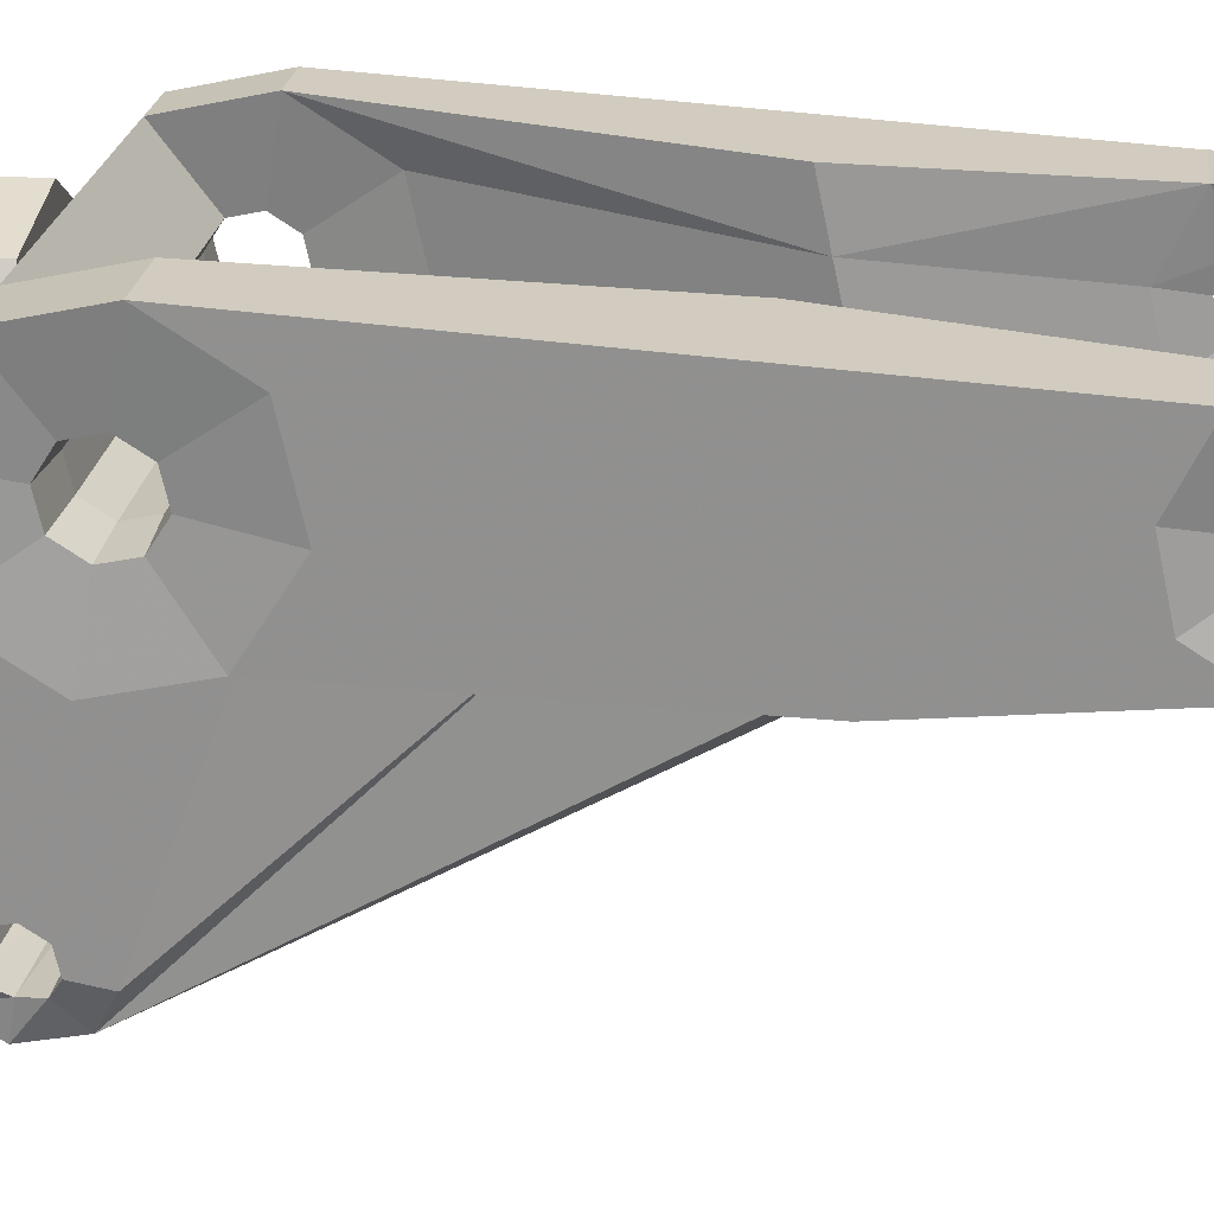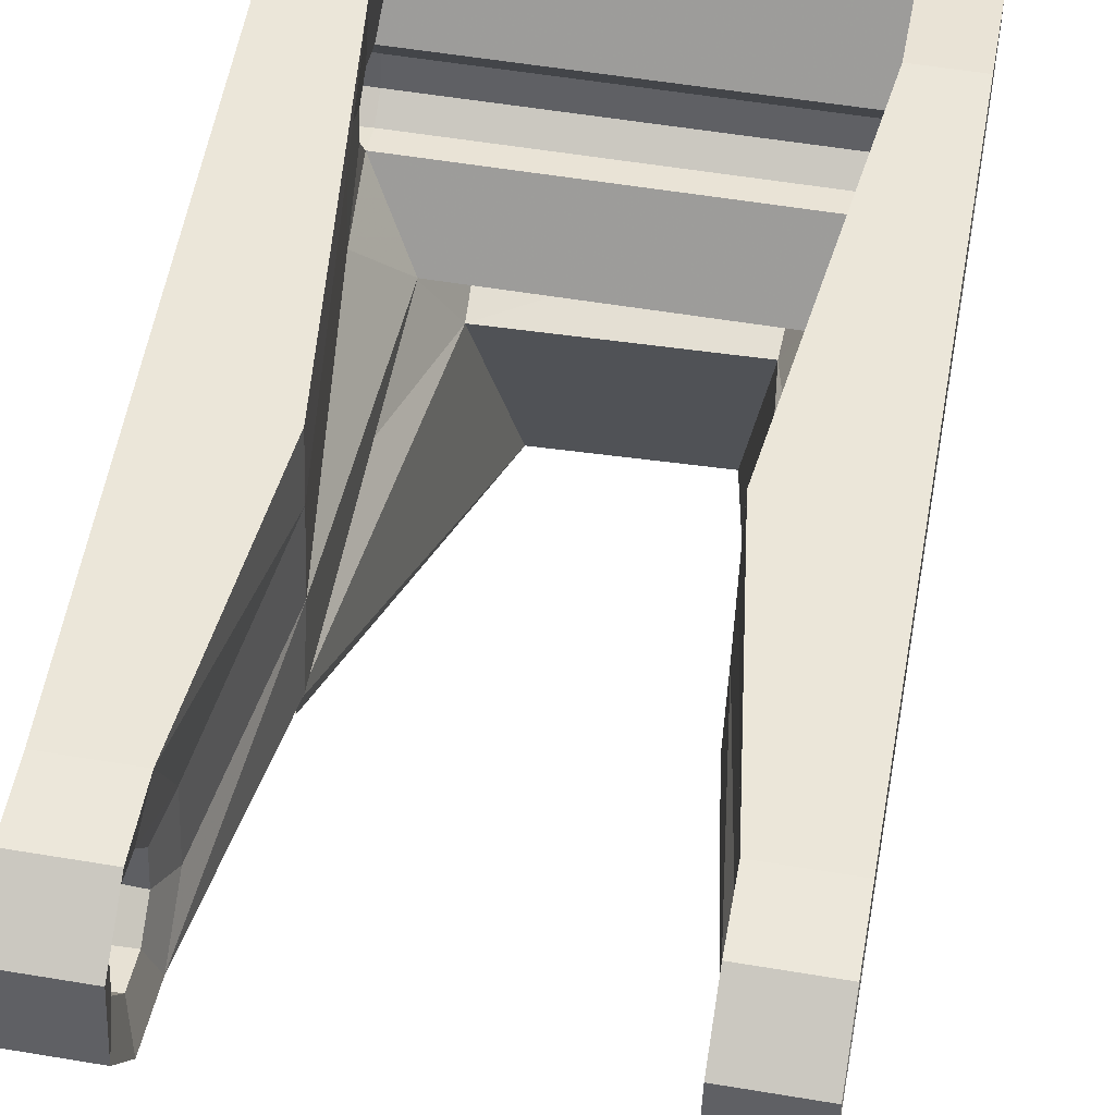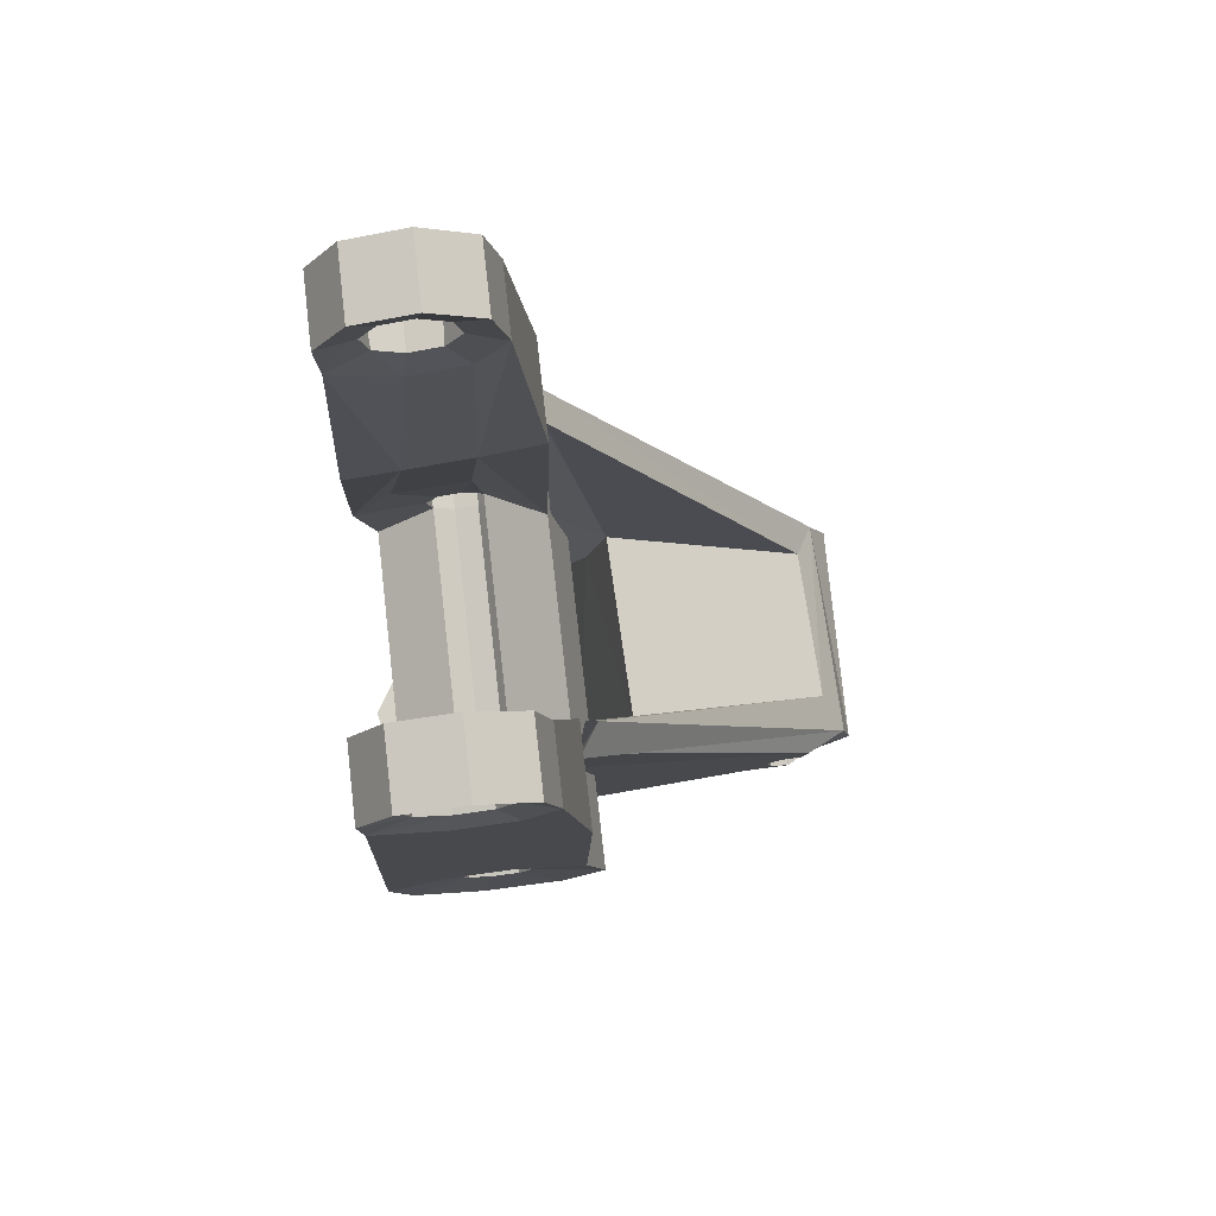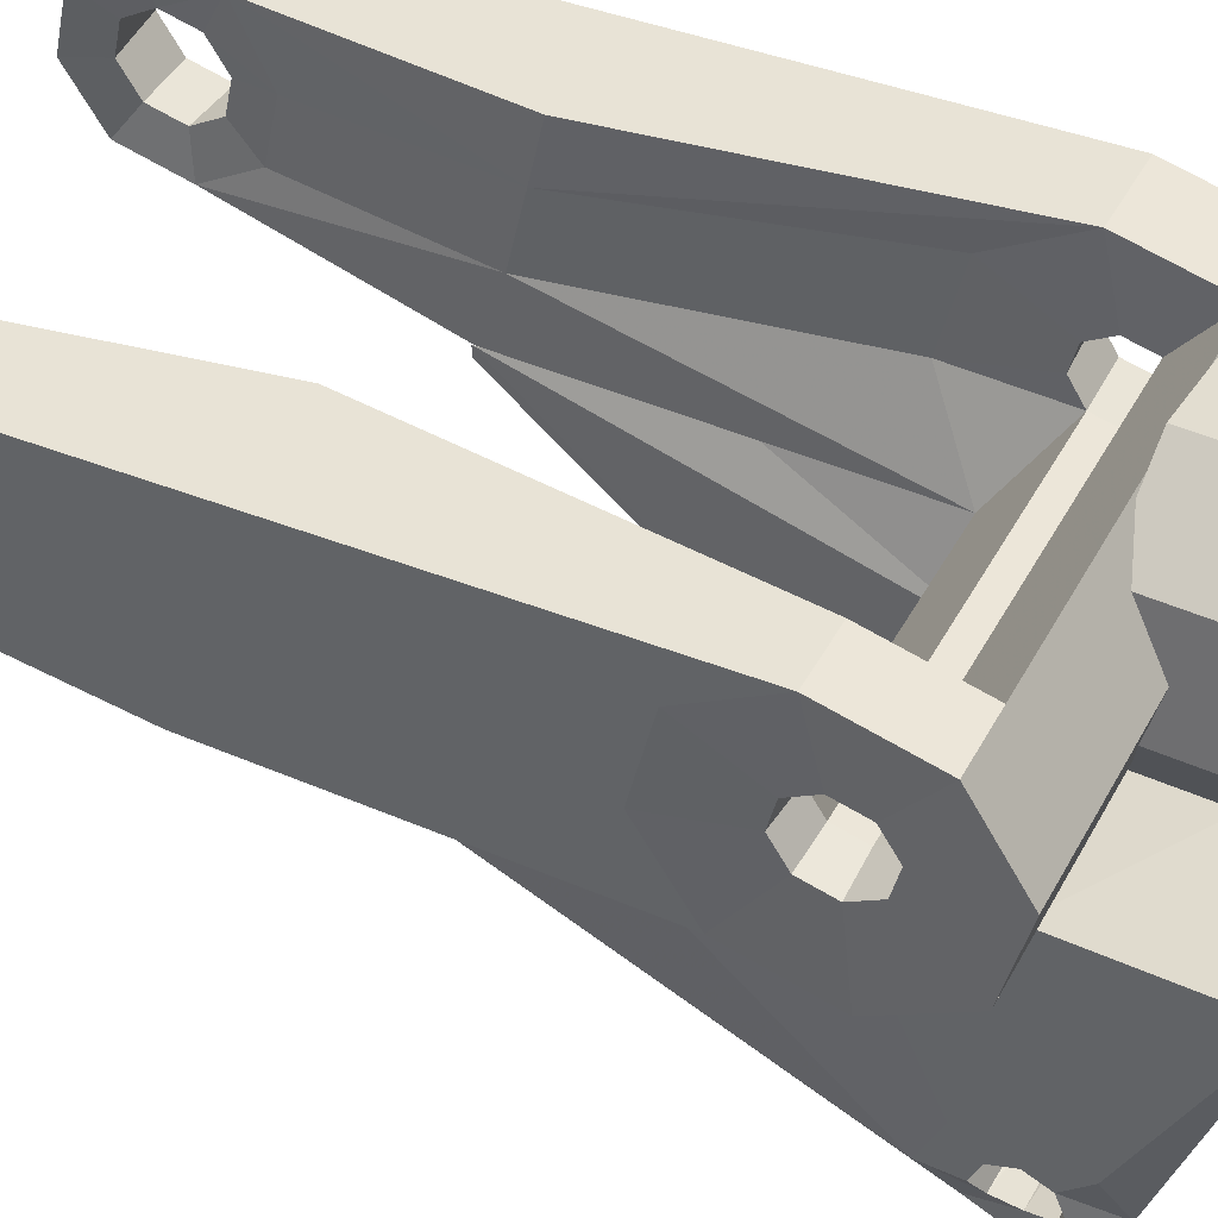
<metadata>
{"format":"obj","ext":"obj","renderer":"f3d","projection":"perspective","resolution":1024,"background":"white","views":[{"elev":23.0,"azim":-83.0,"up":"+Y"},{"elev":53.4,"azim":10.2,"up":"+Y"},{"elev":78.9,"azim":-96.5,"up":"+Z"},{"elev":45.7,"azim":117.3,"up":"+Y"}]}
</metadata>
<code>
v 0.03319 -0.01712 0.012
v 0.04915 -0.01712 0.012
v 0.04915 -0.02055 -0.003462
v 0.03919 -0.02055 -0.003462
v 0.04915 -0.01204 -0.01682
v 0.03919 -0.01204 -0.01682
v 0.04915 0.003414 -0.02024
v 0.03919 0.003414 -0.02024
v 0.04915 0.01677 -0.01174
v 0.03919 0.01677 -0.01174
v 0.04915 0.02019 0.003722
v 0.03919 0.02019 0.003722
v 0.04072 -0.005326 0.003734
v 0.04072 -0.00127 0.006319
v 0.03919 -0.003771 0.0205
v 0.04072 0.00601 0.001221
v 0.04072 0.004969 -0.003475
v 0.04072 0.003426 0.005278
v 0.03919 0.01169 0.01707
v 0.04762 -0.001373 0.006907
v 0.04762 -0.005815 0.004077
v 0.04915 -0.003771 0.0205
v 0.04762 -0.006955 -0.001065
v 0.04762 -0.004125 -0.005507
v 0.04762 0.001016 -0.006647
v 0.04762 0.005459 -0.003817
v 0.04762 0.006598 0.001325
v 0.04762 0.003768 0.005767
v 0.04915 0.01169 0.01707
v 0.04072 0.000913 -0.006059
v 0.04072 -0.003783 -0.005018
v 0.04072 -0.006367 -0.000961
v 0.03638 -0.002676 0.1275
v 0.04915 -0.002676 0.1275
v 0.04915 -0.0122 0.1214
v 0.03638 -0.0122 0.1214
v 0.04915 -0.01465 0.1104
v 0.03638 -0.01465 0.1104
v 0.03638 0.01418 0.1041
v 0.04915 0.01418 0.1041
v 0.04915 0.01442 0.1155
v 0.03638 0.01442 0.1155
v 0.04915 0.008351 0.1251
v 0.03638 0.008351 0.1251
v 0.03791 -0.006519 0.1175
v 0.03791 -0.001471 0.1207
v 0.03791 -0.007814 0.1116
v 0.03791 -0.004598 0.1066
v 0.03638 -0.008577 0.1009
v 0.03791 0.001245 0.1053
v 0.03638 0.002449 0.09845
v 0.03791 0.006293 0.1085
v 0.03791 0.007588 0.1143
v 0.03791 0.004372 0.1194
v 0.04762 -0.0016 0.1214
v 0.04762 -0.007127 0.1179
v 0.04762 -0.008546 0.1115
v 0.04762 -0.005024 0.106
v 0.04915 -0.008577 0.1009
v 0.04762 0.001374 0.1045
v 0.04915 0.002449 0.09845
v 0.04762 0.006901 0.1081
v 0.04762 0.00832 0.1145
v 0.04762 0.004798 0.12
v 0.03081 -0.01855 0.07155
v 0.04915 -0.01854 0.07155
v 0.04915 -0.006583 0.06753
v 0.04915 0.006283 0.06468
v 0.04915 0.01667 0.06247
v 0.03081 0.01667 0.06247
v 0.03081 0.006283 0.06468
v 0.03081 -0.006583 0.06753
v 0.01141 -0.01741 -0.01967
v 0.02004 -0.003875 -0.01967
v 0.02004 -0.003875 -0.04032
v 0.01141 -0.01741 -0.04032
v -0.00426 -0.02089 -0.01967
v -0.00426 -0.02089 -0.04032
v -0.0178 -0.01226 -0.01967
v -0.0178 -0.01226 -0.04032
v -0.02127 0.00341 -0.01967
v -0.02127 0.00341 -0.04032
v -0.01265 0.01695 -0.01967
v -0.01265 0.01695 -0.04032
v 0.003025 0.02042 -0.01967
v 0.003025 0.02042 -0.04032
v 0.01656 0.0118 -0.01967
v 0.01656 0.0118 -0.04032
v 0.02004 -0.003875 -0.01205
v 0.01141 -0.01741 -0.01205
v -0.00426 -0.02089 -0.01205
v -0.0178 -0.01226 -0.01205
v -0.02127 0.00341 -0.01205
v -0.01265 0.01695 -0.01205
v 0.003025 0.02042 -0.01205
v 0.01656 0.0118 -0.01205
v 0.01027 -0.002152 -0.04032
v 0.005724 -0.009289 -0.04032
v 0.005724 -0.009289 -0.01205
v 0.01027 -0.002152 -0.01205
v -0.002537 -0.01112 -0.04032
v -0.002537 -0.01112 -0.01205
v -0.009674 -0.006574 -0.04032
v -0.009674 -0.006574 -0.01205
v -0.0115 0.001687 -0.04032
v -0.0115 0.001687 -0.01205
v -0.006959 0.008824 -0.04032
v -0.006959 0.008824 -0.01205
v 0.001303 0.01066 -0.04032
v 0.001303 0.01066 -0.01205
v 0.008439 0.006109 -0.04032
v 0.008439 0.006109 -0.01205
v -0.03323 -0.02055 -0.003462
v -0.03323 -0.01712 0.012
v -0.01447 -0.01712 0.012
v -0.02047 -0.02055 -0.003462
v -0.03323 -0.01204 -0.01682
v -0.02047 -0.01204 -0.01682
v -0.03323 0.003414 -0.02024
v -0.02047 0.003414 -0.02024
v -0.03323 0.01677 -0.01174
v -0.02047 0.01677 -0.01174
v -0.03323 0.02019 0.003722
v -0.02047 0.02019 0.003722
v -0.02047 -0.003771 0.0205
v -0.02199 -0.00127 0.006319
v -0.02199 -0.005326 0.003734
v -0.02199 0.004969 -0.003475
v -0.02199 0.00601 0.001221
v -0.02199 0.003426 0.005278
v -0.02047 0.01169 0.01707
v -0.03171 -0.005815 0.004077
v -0.03171 -0.001373 0.006907
v -0.03323 -0.003771 0.0205
v -0.03171 -0.006955 -0.001065
v -0.03171 -0.004125 -0.005507
v -0.03171 0.001016 -0.006647
v -0.03171 0.005459 -0.003817
v -0.03171 0.006598 0.001325
v -0.03323 0.01169 0.01707
v -0.03171 0.003768 0.005767
v -0.02199 0.000913 -0.006059
v -0.02199 -0.003783 -0.005018
v -0.02199 -0.006367 -0.000961
v -0.03323 -0.0122 0.1214
v -0.03323 -0.002676 0.1275
v -0.02047 -0.002676 0.1275
v -0.02047 -0.0122 0.1214
v -0.03323 -0.01465 0.1104
v -0.02047 -0.01465 0.1104
v -0.03323 0.01442 0.1155
v -0.03323 0.01418 0.1041
v -0.02047 0.01418 0.1041
v -0.02047 0.01442 0.1155
v -0.03323 0.008351 0.1251
v -0.02047 0.008351 0.1251
v -0.02199 -0.001471 0.1207
v -0.02199 -0.006519 0.1175
v -0.02199 -0.007814 0.1116
v -0.02199 -0.004598 0.1066
v -0.02047 -0.008577 0.1009
v -0.02199 0.001245 0.1053
v -0.02047 0.002449 0.09845
v -0.02199 0.006293 0.1085
v -0.02199 0.007588 0.1143
v -0.02199 0.004372 0.1194
v -0.03171 -0.007127 0.1179
v -0.03171 -0.0016 0.1214
v -0.03171 -0.008546 0.1115
v -0.03323 -0.008577 0.1009
v -0.03171 -0.005024 0.106
v -0.03323 0.002449 0.09845
v -0.03171 0.001374 0.1045
v -0.03171 0.006901 0.1081
v -0.03171 0.00832 0.1145
v -0.03171 0.004798 0.12
v -0.01112 -0.07165 -0.01877
v -0.01112 -0.06972 -0.009324
v 0.02991 -0.06842 -0.009304
v 0.02991 -0.07182 -0.01675
v -0.01156 -0.06687 -0.02626
v 0.02991 -0.06842 -0.02496
v -0.01195 -0.05819 -0.02818
v 0.03075 -0.06021 -0.02836
v 0.0339 -0.06021 -0.005138
v 0.0339 -0.06021 -0.01124
v 0.03168 -0.06411 -0.01285
v -0.01289 -0.06472 -0.01359
v -0.01511 -0.06117 -0.01132
v -0.01511 -0.06223 -0.005314
v 0.0308 -0.06572 -0.01675
v -0.01156 -0.06564 -0.01771
v 0.03168 -0.06411 -0.02065
v -0.01289 -0.06337 -0.02126
v 0.0339 -0.06021 -0.02226
v -0.01511 -0.05925 -0.02218
v 0.0339 -0.05631 -0.02065
v 0.0339 -0.052 -0.02496
v -0.01511 -0.0507 -0.02341
v -0.01511 -0.0557 -0.01991
v 0.0339 -0.0547 -0.01675
v 0.0339 -0.0486 -0.01675
v -0.01511 -0.04877 -0.01473
v -0.01511 -0.05478 -0.01579
v 0.0339 -0.05631 -0.01285
v 0.0339 -0.052 -0.008539
v -0.01511 -0.05355 -0.007238
v -0.01511 -0.05705 -0.01224
v -0.03323 -0.01854 0.07155
v -0.0149 -0.01855 0.07155
v -0.03323 -0.006583 0.06753
v -0.03323 0.006283 0.06468
v -0.03323 0.01667 0.06247
v -0.0149 0.01667 0.06247
v -0.0149 0.006283 0.06468
v -0.0149 -0.006583 0.06753
v 0.04027 -0.01774 0.07243
v 0.03525 -0.01774 0.04135
v -0.01646 -0.01778 0.04081
v -0.02148 -0.01777 0.07243
v 0.03075 -0.01779 -0.04088
v -0.01195 -0.01779 -0.0409
v 0.0339 -0.01775 -0.04092
v -0.01511 -0.01774 -0.04081
v 0.0339 -0.01772 -0.009967
v -0.01511 -0.01772 -0.009762
v 0.0339 -0.01771 0.007381
v -0.01511 -0.01774 0.01132
v -0.004782 -0.06584 -0.003319
v 0.02349 -0.06464 -0.003312
v 0.03449 -0.01774 0.07243
v -0.01579 -0.02147 0.07243
v -0.009782 -0.02891 0.008095
v 0.02849 -0.02772 0.0081
v 0.0343 -0.01815 0.07243
v -0.01559 -0.01935 0.07243
v 0.02941 -0.02369 -0.01177
v -0.01066 -0.02439 -0.01182
f 1 4 3
f 3 2 1
f 4 6 5
f 5 3 4
f 6 8 7
f 7 5 6
f 8 10 9
f 9 7 8
f 10 12 11
f 11 9 10
f 13 1 15
f 15 14 13
f 16 12 10
f 10 17 16
f 18 19 12
f 12 16 18
f 14 15 19
f 19 18 14
f 20 22 2
f 2 21 20
f 21 2 3
f 3 23 21
f 23 3 5
f 5 24 23
f 24 5 7
f 7 25 24
f 25 7 9
f 9 26 25
f 26 9 11
f 11 27 26
f 27 11 29
f 29 28 27
f 28 29 22
f 22 20 28
f 27 16 17
f 17 26 27
f 26 17 30
f 30 25 26
f 25 30 31
f 31 24 25
f 24 31 32
f 32 23 24
f 23 32 13
f 13 21 23
f 21 13 14
f 14 20 21
f 20 14 18
f 18 28 20
f 28 18 16
f 16 27 28
f 33 36 35
f 35 34 33
f 36 38 37
f 37 35 36
f 39 42 41
f 41 40 39
f 42 44 43
f 43 41 42
f 44 33 34
f 34 43 44
f 45 36 33
f 33 46 45
f 47 38 36
f 36 45 47
f 48 49 38
f 38 47 48
f 50 51 49
f 49 48 50
f 52 39 51
f 51 50 52
f 53 42 39
f 39 52 53
f 54 44 42
f 42 53 54
f 46 33 44
f 44 54 46
f 55 34 35
f 35 56 55
f 56 35 37
f 37 57 56
f 57 37 59
f 59 58 57
f 58 59 61
f 61 60 58
f 60 61 40
f 40 62 60
f 62 40 41
f 41 63 62
f 63 41 43
f 43 64 63
f 64 43 34
f 34 55 64
f 63 53 52
f 52 62 63
f 62 52 50
f 50 60 62
f 60 50 48
f 48 58 60
f 58 48 47
f 47 57 58
f 57 47 45
f 45 56 57
f 56 45 46
f 46 55 56
f 55 46 54
f 54 64 55
f 64 54 53
f 53 63 64
f 1 2 66
f 66 65 1
f 2 22 67
f 67 66 2
f 67 22 29
f 29 68 67
f 68 29 11
f 11 69 68
f 11 12 70
f 70 69 11
f 12 19 71
f 71 70 12
f 19 15 72
f 72 71 19
f 72 15 1
f 1 65 72
f 66 37 38
f 38 65 66
f 67 59 37
f 37 66 67
f 68 61 59
f 59 67 68
f 68 69 40
f 40 61 68
f 70 39 40
f 40 69 70
f 71 51 39
f 39 70 71
f 71 72 49
f 49 51 71
f 72 65 38
f 38 49 72
f 73 76 75
f 75 74 73
f 77 78 76
f 76 73 77
f 79 80 78
f 78 77 79
f 81 82 80
f 80 79 81
f 83 84 82
f 82 81 83
f 85 86 84
f 84 83 85
f 87 88 86
f 86 85 87
f 74 75 88
f 88 87 74
f 89 90 73
f 73 74 89
f 90 91 77
f 77 73 90
f 91 92 79
f 79 77 91
f 92 93 81
f 81 79 92
f 93 94 83
f 83 81 93
f 94 95 85
f 85 83 94
f 95 96 87
f 87 85 95
f 96 89 74
f 74 87 96
f 75 76 98
f 98 97 75
f 90 89 100
f 100 99 90
f 76 78 101
f 101 98 76
f 91 90 99
f 99 102 91
f 78 80 103
f 103 101 78
f 92 91 102
f 102 104 92
f 80 82 105
f 105 103 80
f 93 92 104
f 104 106 93
f 82 84 107
f 107 105 82
f 94 93 106
f 106 108 94
f 84 86 109
f 109 107 84
f 95 94 108
f 108 110 95
f 86 88 111
f 111 109 86
f 96 95 110
f 110 112 96
f 88 75 97
f 97 111 88
f 89 96 112
f 112 100 89
f 97 98 99
f 99 100 97
f 111 97 100
f 100 112 111
f 109 111 112
f 112 110 109
f 107 109 110
f 110 108 107
f 105 107 108
f 108 106 105
f 103 105 106
f 106 104 103
f 101 103 104
f 104 102 101
f 98 101 102
f 102 99 98
f 113 116 115
f 115 114 113
f 117 118 116
f 116 113 117
f 119 120 118
f 118 117 119
f 121 122 120
f 120 119 121
f 123 124 122
f 122 121 123
f 125 115 127
f 127 126 125
f 122 124 129
f 129 128 122
f 124 131 130
f 130 129 124
f 131 125 126
f 126 130 131
f 114 134 133
f 133 132 114
f 113 114 132
f 132 135 113
f 117 113 135
f 135 136 117
f 119 117 136
f 136 137 119
f 121 119 137
f 137 138 121
f 123 121 138
f 138 139 123
f 140 123 139
f 139 141 140
f 134 140 141
f 141 133 134
f 128 129 139
f 139 138 128
f 142 128 138
f 138 137 142
f 143 142 137
f 137 136 143
f 144 143 136
f 136 135 144
f 127 144 135
f 135 132 127
f 126 127 132
f 132 133 126
f 130 126 133
f 133 141 130
f 129 130 141
f 141 139 129
f 145 148 147
f 147 146 145
f 149 150 148
f 148 145 149
f 151 154 153
f 153 152 151
f 155 156 154
f 154 151 155
f 146 147 156
f 156 155 146
f 147 148 158
f 158 157 147
f 148 150 159
f 159 158 148
f 150 161 160
f 160 159 150
f 161 163 162
f 162 160 161
f 163 153 164
f 164 162 163
f 153 154 165
f 165 164 153
f 154 156 166
f 166 165 154
f 156 147 157
f 157 166 156
f 145 146 168
f 168 167 145
f 149 145 167
f 167 169 149
f 170 149 169
f 169 171 170
f 172 170 171
f 171 173 172
f 152 172 173
f 173 174 152
f 151 152 174
f 174 175 151
f 155 151 175
f 175 176 155
f 146 155 176
f 176 168 146
f 164 165 175
f 175 174 164
f 162 164 174
f 174 173 162
f 160 162 173
f 173 171 160
f 159 160 171
f 171 169 159
f 158 159 169
f 169 167 158
f 157 158 167
f 167 168 157
f 166 157 168
f 168 176 166
f 165 166 176
f 176 175 165
f 177 180 179
f 179 178 177
f 181 182 180
f 180 177 181
f 183 184 182
f 182 181 183
f 185 179 187
f 187 186 185
f 178 190 189
f 189 188 178
f 179 180 191
f 191 187 179
f 177 178 188
f 188 192 177
f 180 182 193
f 193 191 180
f 181 177 192
f 192 194 181
f 182 184 195
f 195 193 182
f 183 181 194
f 194 196 183
f 184 198 197
f 197 195 184
f 199 183 196
f 196 200 199
f 198 202 201
f 201 197 198
f 203 199 200
f 200 204 203
f 202 206 205
f 205 201 202
f 207 203 204
f 204 208 207
f 206 185 186
f 186 205 206
f 190 207 208
f 208 189 190
f 201 205 208
f 208 204 201
f 197 201 204
f 204 200 197
f 195 197 200
f 200 196 195
f 193 195 196
f 196 194 193
f 191 193 194
f 194 192 191
f 187 191 192
f 192 188 187
f 186 187 188
f 188 189 186
f 205 186 189
f 189 208 205
f 209 114 115
f 115 210 209
f 211 134 114
f 114 209 211
f 140 134 211
f 211 212 140
f 123 140 212
f 212 213 123
f 214 124 123
f 123 213 214
f 215 131 124
f 124 214 215
f 216 125 131
f 131 215 216
f 115 125 216
f 216 210 115
f 150 149 209
f 209 210 150
f 149 170 211
f 211 209 149
f 170 172 212
f 212 211 170
f 152 213 212
f 212 172 152
f 152 153 214
f 214 213 152
f 153 163 215
f 215 214 153
f 161 216 215
f 215 163 161
f 150 210 216
f 216 161 150
f 116 4 1
f 1 115 116
f 115 1 13
f 13 127 115
f 127 13 32
f 32 144 127
f 144 32 31
f 31 143 144
f 143 31 30
f 30 142 143
f 142 30 17
f 17 128 142
f 128 17 10
f 10 122 128
f 122 10 8
f 8 120 122
f 120 8 6
f 6 118 120
f 118 6 4
f 4 116 118
f 217 179 185
f 185 218 217
f 219 190 178
f 178 220 219
f 221 184 183
f 183 222 221
f 223 198 184
f 184 221 223
f 222 183 199
f 199 224 222
f 225 202 198
f 198 223 225
f 224 199 203
f 203 226 224
f 227 206 202
f 202 225 227
f 226 203 207
f 207 228 226
f 218 185 206
f 206 227 218
f 228 207 190
f 190 219 228
f 229 178 179
f 179 230 229
f 230 179 217
f 217 231 230
f 232 220 178
f 178 229 232
f 233 229 230
f 230 234 233
f 231 235 234
f 234 230 231
f 236 232 229
f 229 233 236
f 233 228 219
f 237 221 222
f 222 238 237
f 218 235 231
f 231 217 218
f 234 235 218
f 237 225 223
f 223 221 237
f 226 238 222
f 222 224 226
f 238 226 228
f 228 233 238
f 237 233 234
f 237 238 233
f 227 225 237
f 237 234 227
f 219 220 232
f 232 236 219
f 233 219 236
f 234 218 227

</code>
